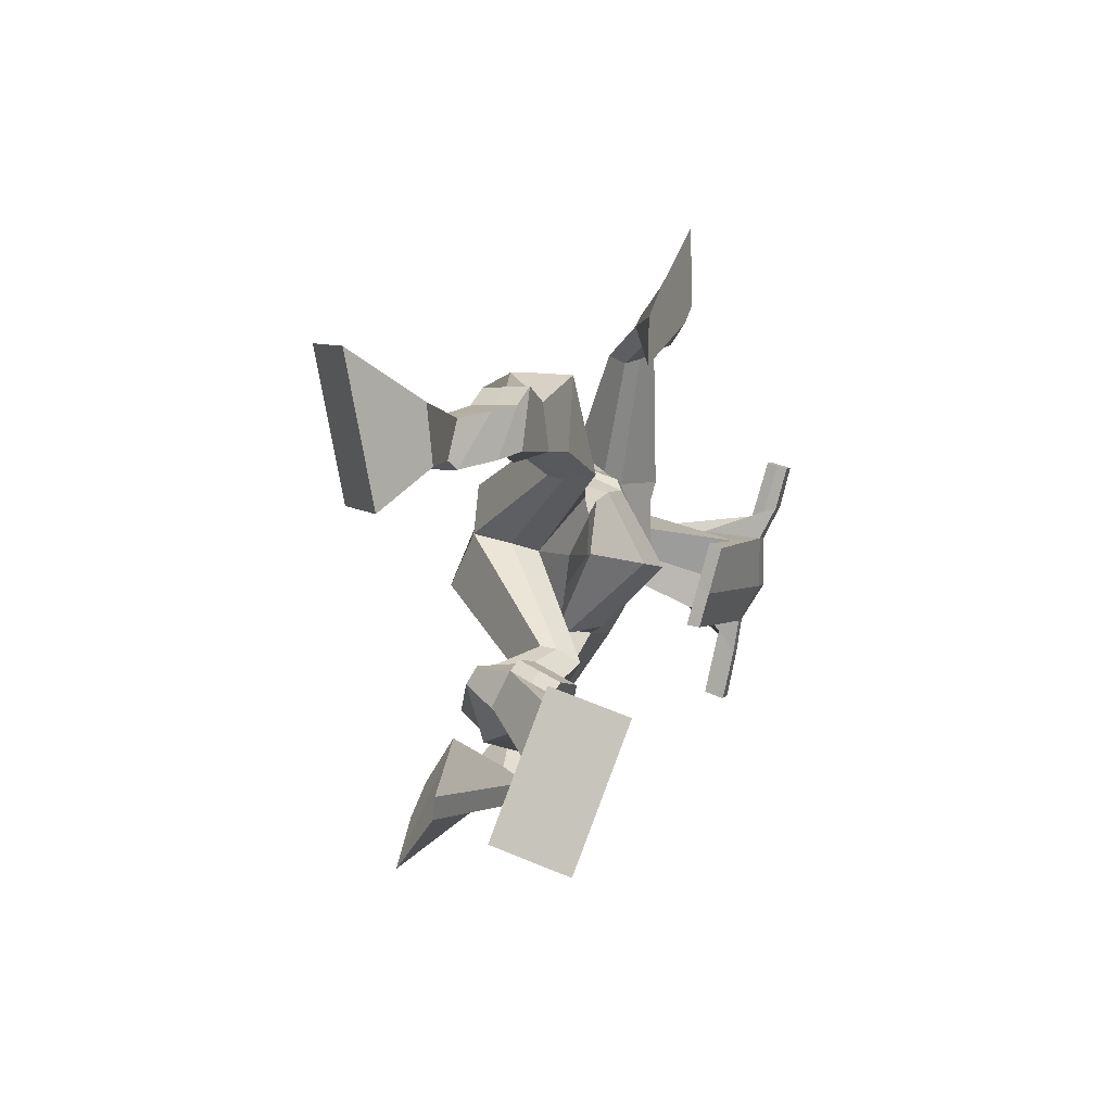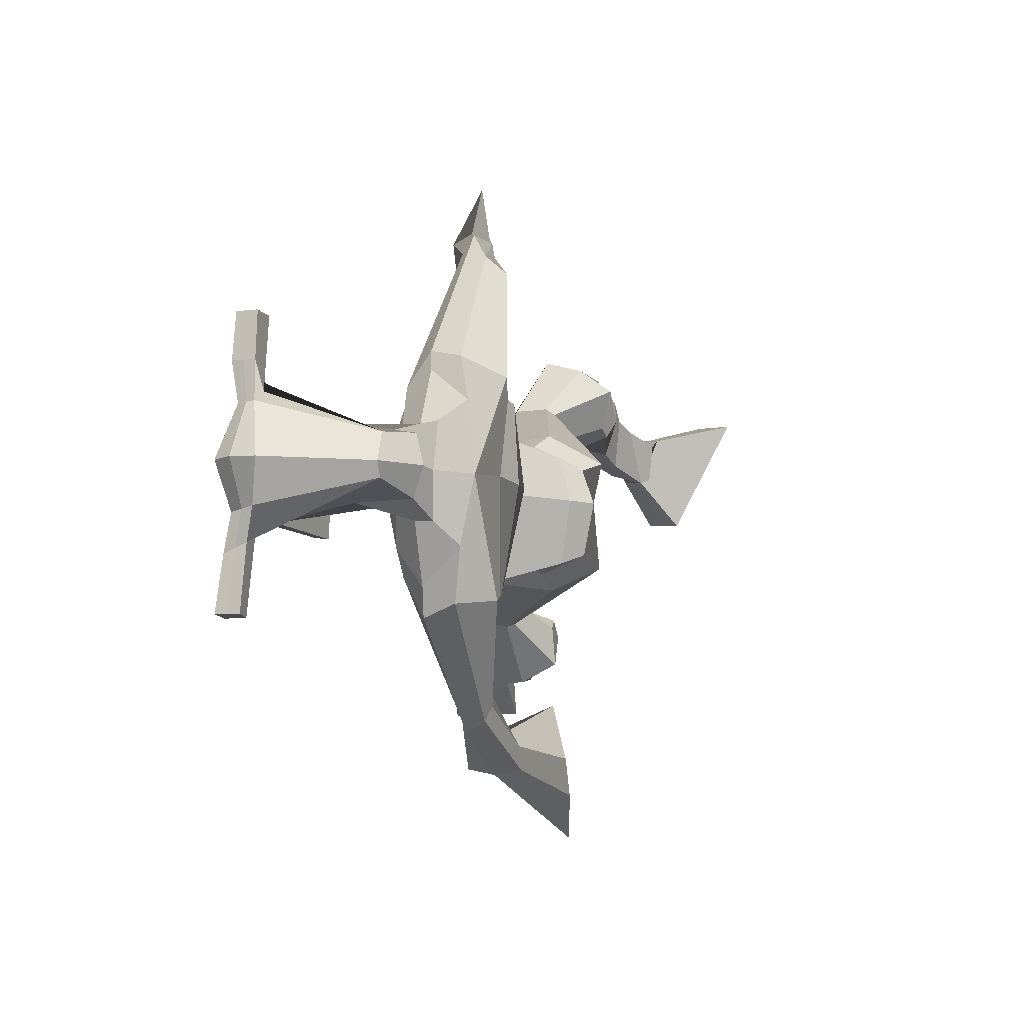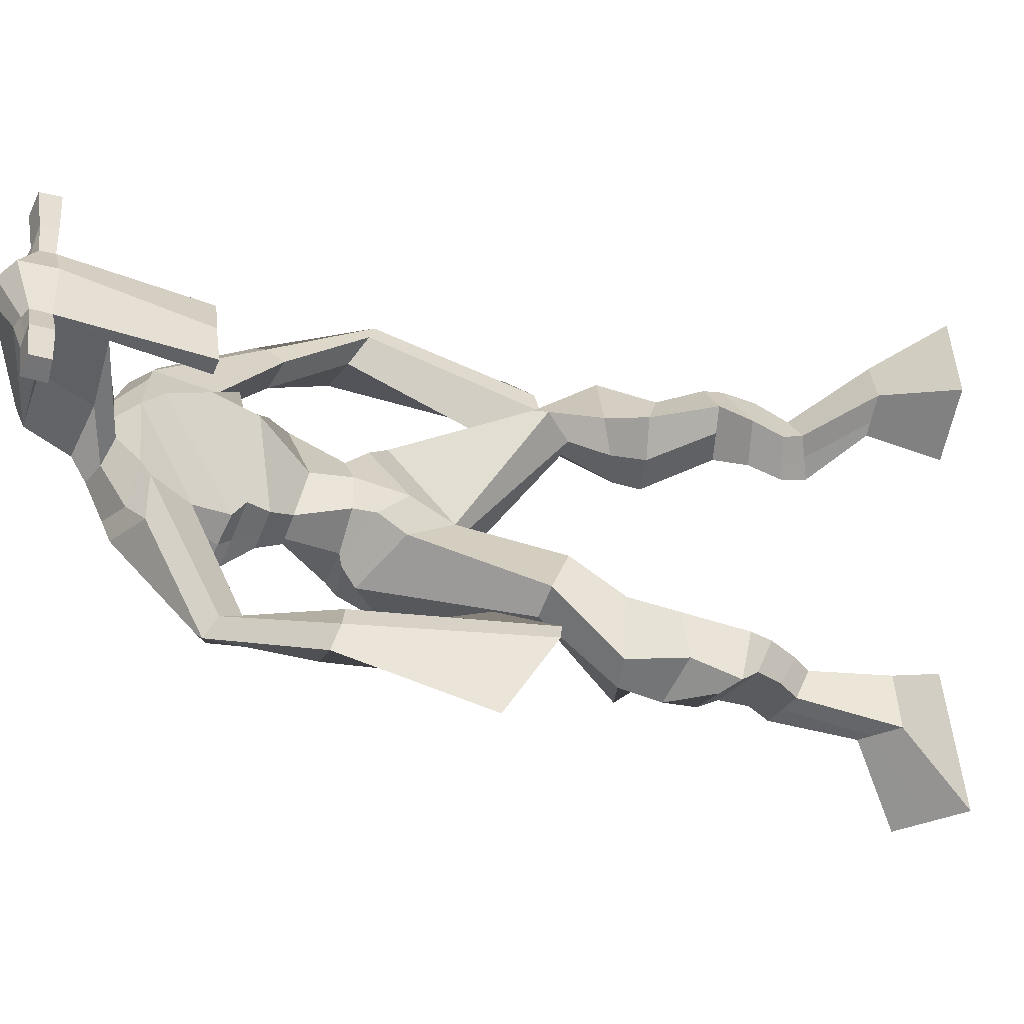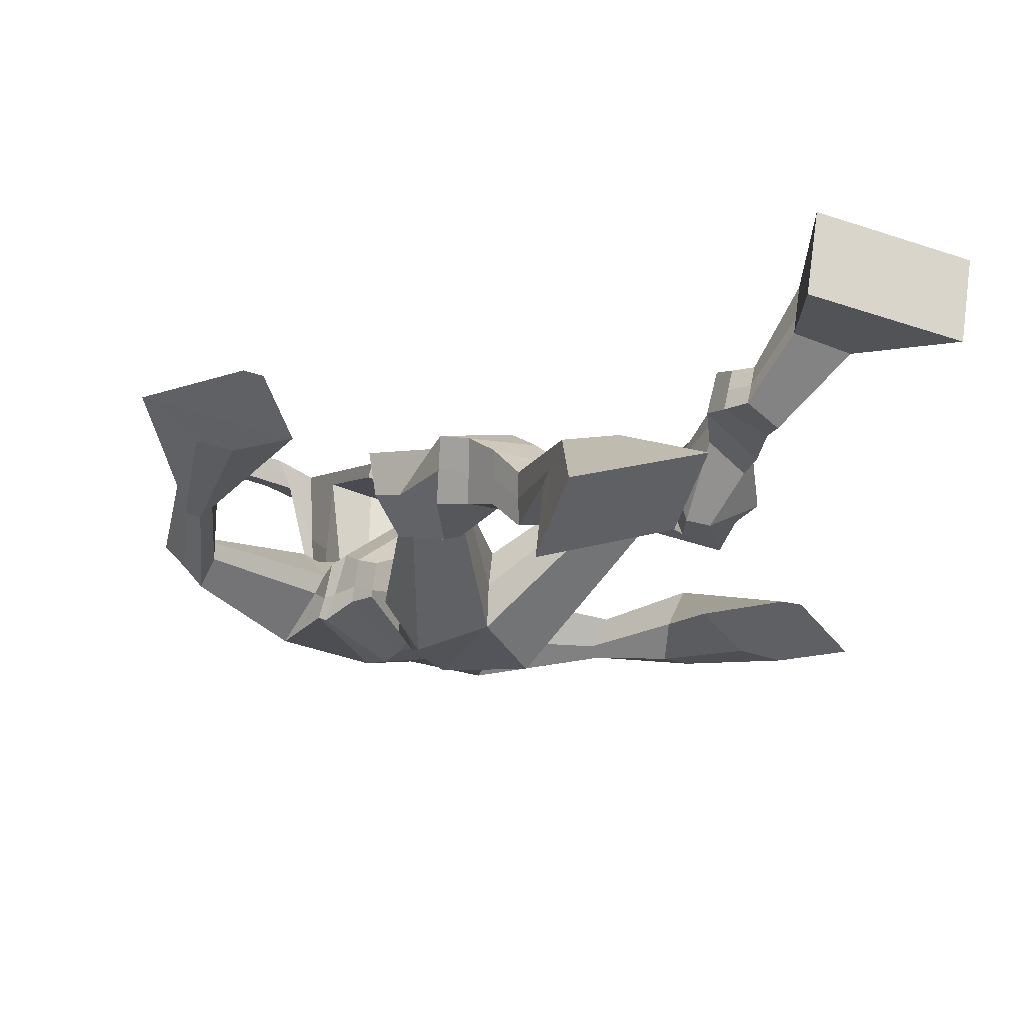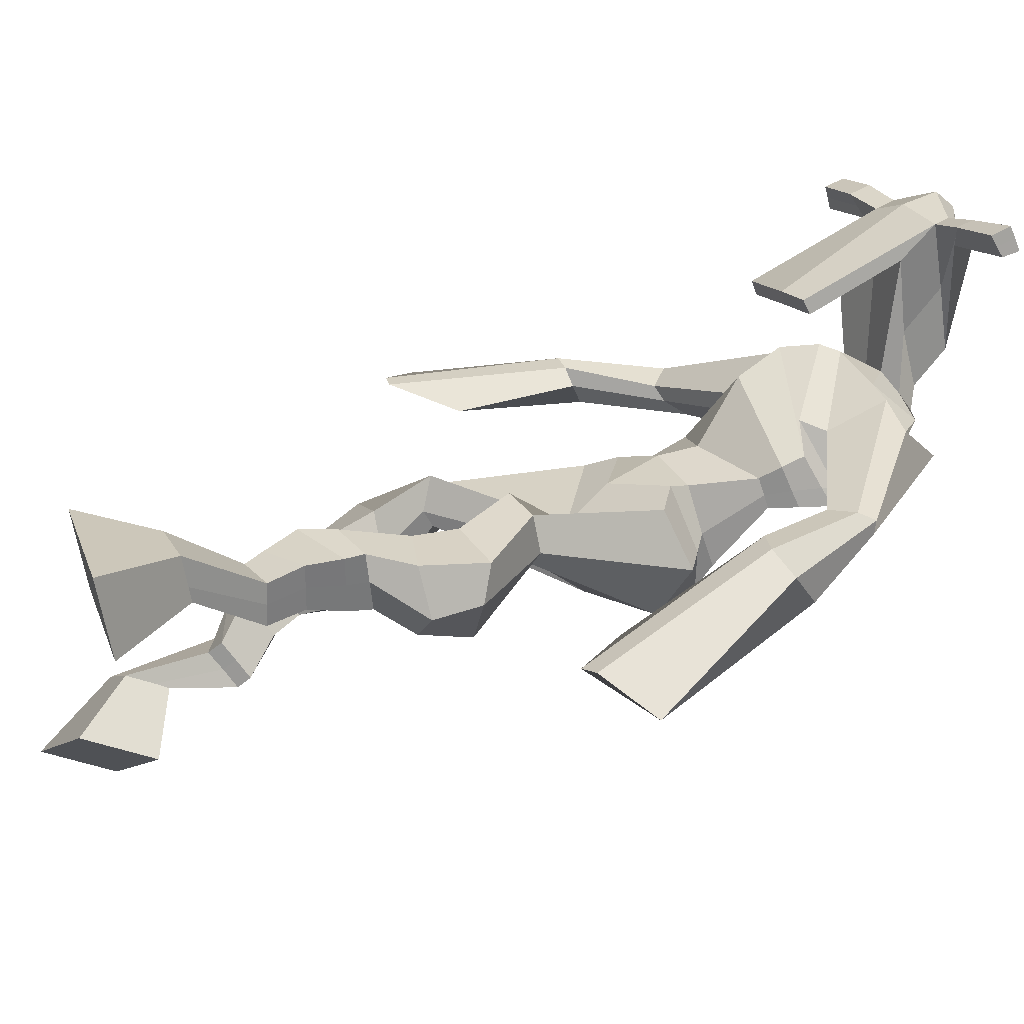
<metadata>
{"format":"obj","ext":"obj","renderer":"f3d","projection":"perspective","resolution":1024,"background":"white","views":[{"elev":-79.6,"azim":-106.4,"up":"+Y"},{"elev":79.1,"azim":90.8,"up":"+Y"},{"elev":33.1,"azim":-96.9,"up":"+Z"},{"elev":-31.1,"azim":-30.5,"up":"+Z"},{"elev":18.8,"azim":64.4,"up":"+Z"}]}
</metadata>
<code>
o monstruo
v 0.2363 -0.2294 -0.4803
v 0.3076 -0.2713 -0.549
v 0.2256 -0.287 -0.4557
v 0.2884 -0.3732 -0.5065
v 0.16 -0.2266 -0.5101
v 0.1198 -0.275 -0.6429
v 0.1492 -0.2853 -0.4861
v 0.1006 -0.377 -0.6004
v 0.2503 -0.1363 -0.4906
v 0.2304 -0.1703 -0.4406
v 0.1961 -0.1101 -0.4944
v 0.1768 -0.1425 -0.444
v 0.2603 -0.1211 -0.4754
v 0.2409 -0.154 -0.4253
v 0.1791 -0.07846 -0.4539
v 0.1588 -0.1147 -0.4032
v 0.2394 -0.07761 -0.4277
v 0.2192 -0.1138 -0.377
v 0.1697 -0.03419 -0.4326
v 0.145 -0.07982 -0.3721
v 0.2283 -0.03531 -0.4087
v 0.2037 -0.08094 -0.3482
v 0.1455 0.000516 -0.4229
v 0.1193 -0.05373 -0.3624
v 0.2225 0.07653 -0.4061
v 0.2068 0.01479 -0.3104
v 0.1954 0.07123 -0.4221
v 0.1423 0.01207 -0.3379
v 0.2132 0.09892 -0.3975
v 0.2084 0.08673 -0.2812
v 0.1523 0.1105 -0.4105
v 0.1044 0.1056 -0.3049
v 0.2587 0.1543 -0.2974
v 0.2391 0.1601 -0.2307
v 0.2126 0.1896 -0.3161
v 0.2073 0.1862 -0.255
v 0.3999 0.3183 -0.3733
v 0.3937 0.2941 -0.2727
v 0.3398 0.4035 -0.3856
v 0.3057 0.3661 -0.225
v 0.4816 -0.2943 -0.2273
v 0.4324 -0.3886 -0.2446
v 0.4842 -0.3072 -0.1647
v 0.4373 -0.4115 -0.1349
v 0.5633 -0.2996 -0.2326
v 0.6391 -0.422 -0.2607
v 0.5661 -0.3129 -0.1695
v 0.644 -0.4449 -0.151
v 0.4685 -0.2087 -0.2856
v 0.4857 -0.2039 -0.2233
v 0.5262 -0.1914 -0.2945
v 0.5392 -0.1943 -0.2329
v 0.4594 -0.1708 -0.277
v 0.4728 -0.1737 -0.2153
v 0.544 -0.1448 -0.2741
v 0.5578 -0.1509 -0.2103
v 0.4664 -0.1243 -0.2541
v 0.4802 -0.1304 -0.1904
v 0.561 -0.09705 -0.2784
v 0.5793 -0.1065 -0.2014
v 0.4994 -0.08051 -0.2625
v 0.5161 -0.08987 -0.1852
v 0.5646 -0.06298 -0.2803
v 0.5817 -0.07982 -0.1984
v 0.5266 0.01722 -0.3215
v 0.5292 0.006085 -0.2042
v 0.5528 0.001604 -0.3296
v 0.5943 -0.01442 -0.2199
v 0.5442 0.05299 -0.3185
v 0.5329 0.06966 -0.2028
v 0.6051 0.05607 -0.324
v 0.6412 0.06454 -0.2129
v 0.4992 0.1346 -0.2377
v 0.5103 0.1512 -0.1737
v 0.5527 0.1567 -0.2559
v 0.5499 0.1665 -0.1937
v 0.498 0.3792 -0.384
v 0.5217 0.3741 -0.2258
v 0.4319 0.7583 -0.1993
v 0.4268 0.7022 -0.07022
v 0.2859 0.719 -0.2405
v 0.3098 0.6446 -0.1585
v 0.595 0.6841 -0.2318
v 0.5549 0.6033 -0.1375
v 0.329 0.7631 -0.1882
v 0.3292 0.7063 -0.0987
v 0.2639 0.7515 -0.1771
v 0.2965 0.6934 -0.1007
v 0.1112 0.6365 -0.238
v 0.09862 0.5884 -0.1911
v 0.08762 0.6466 -0.2068
v 0.0755 0.6167 -0.1734
v 0.04272 0.4925 -0.2186
v 0.0521 0.4626 -0.1593
v 0.02251 0.4989 -0.2144
v 0.01554 0.4692 -0.1547
v 0.01041 0.3217 -0.213
v -0.004324 0.2029 -0.1677
v -0.03798 0.3315 -0.208
v -0.03061 0.2082 -0.165
v 0.5288 0.7459 -0.1805
v 0.5247 0.693 -0.09124
v 0.6082 0.7404 -0.1754
v 0.5655 0.6884 -0.102
v 0.7274 0.5514 -0.2259
v 0.7141 0.5056 -0.1858
v 0.7489 0.5559 -0.2154
v 0.7476 0.5308 -0.1829
v 0.7742 0.4423 -0.2652
v 0.7692 0.3803 -0.1846
v 0.8085 0.4327 -0.2685
v 0.8037 0.3701 -0.1898
v 0.7765 0.253 -0.3381
v 0.7596 0.1298 -0.3227
v 0.832 0.2379 -0.3455
v 0.7954 0.1336 -0.3158
v 0.4371 0.8805 0.08611
v 0.4354 0.8422 0.1445
v 0.355 0.8495 0.09362
v 0.3542 0.8272 0.1181
v 0.4971 0.8486 0.0913
v 0.5009 0.8185 0.1227
v 0.5012 0.7445 0.0707
v 0.4349 0.7475 0.07031
v 0.3604 0.7329 0.06216
v 0.3846 0.7975 -0.1201
v 0.4749 0.7946 -0.118
v 0.4343 0.8208 -0.1319
v 0.5018 0.7973 0.1161
v 0.3537 0.7987 0.1082
v 0.459 0.855 -0.07639
v 0.4377 0.8656 -0.07277
v 0.4323 0.7906 0.1309
v 0.3967 0.8554 -0.07763
v 0.2265 0.8369 0.09507
v 0.2257 0.8242 0.1254
v 0.2251 0.7951 0.1159
v 0.226 0.8039 0.0831
v 0.64 0.8375 0.1039
v 0.639 0.8215 0.1391
v 0.6403 0.7905 0.1295
v 0.6412 0.8095 0.09853
v 0.3307 0.5301 -0.2436
v 0.4158 0.535 -0.2593
v 0.5388 0.5244 -0.2397
v 0.5362 0.5102 -0.1965
v 0.409 0.4875 -0.1839
v 0.3277 0.5134 -0.1972
v 0.3178 0.5666 -0.2382
v 0.5517 0.536 -0.1796
v 0.3142 0.5441 -0.1808
v 0.4237 0.6151 -0.2672
v 0.5571 0.5622 -0.2389
v 0.4103 0.5483 -0.09194
v 0.5584 0.7936 0.1233
v 0.5574 0.8183 0.131
v 0.5438 0.8324 0.09884
v 0.5261 0.8135 0.08977
v 0.2957 0.8384 0.09578
v 0.2948 0.8246 0.1287
v 0.2942 0.793 0.1184
v 0.3335 0.8113 0.0859
v 0.4363 0.5972 0.02908
v 0.4317 0.6058 0.008723
v 0.3571 0.6054 0.006087
v 0.4978 0.6051 0.01044
v 0.4947 0.5962 0.03037
v 0.3581 0.5964 0.02633
v 0.4299 0.7433 -0.09394
v 0.3632 0.7811 -0.1483
v 0.4732 0.7395 -0.09146
v 0.3833 0.7374 -0.09544
v 0.5008 0.7734 -0.1445
v 0.4321 0.7807 -0.1435
v 0.2995 0.6138 -0.2514
v 0.5551 0.5686 -0.168
v 0.309 0.5732 -0.1601
v 0.4279 0.6697 -0.2594
v 0.5775 0.602 -0.2365
v 0.4169 0.6088 -0.05514
v 0.295 0.627 -0.2422
v 0.5323 0.5729 -0.1243
v 0.2966 0.5938 -0.1701
v 0.4294 0.7309 -0.2338
v 0.5791 0.6195 -0.2352
v 0.4233 0.6693 -0.05652
v 0.4135 0.487 -0.336
v 0.5039 0.461 -0.3239
v 0.4024 0.4288 -0.1916
v 0.347 0.4756 -0.3216
v 0.4757 0.4362 -0.2139
v 0.357 0.4347 -0.2115
v 0.1109 -0.3224 -0.6231
v 0.2327 -0.2481 -0.4719
v 0.1565 -0.246 -0.5022
v 0.2987 -0.3187 -0.5293
v 0.2398 -0.1531 -0.4649
v 0.186 -0.1265 -0.4689
v 0.2504 -0.1376 -0.4501
v 0.169 -0.09657 -0.4285
v 0.2293 -0.09571 -0.4023
v 0.1573 -0.05701 -0.4023
v 0.216 -0.05813 -0.3785
v 0.1324 -0.02661 -0.3926
v 0.239 0.04113 -0.3522
v 0.1202 0.05101 -0.3915
v 0.2223 0.09209 -0.338
v 0.1179 0.1115 -0.36
v 0.2565 0.1408 -0.2751
v 0.2067 0.2041 -0.3024
v 0.3962 0.308 -0.3146
v 0.3048 0.4374 -0.3045
v 0.6414 -0.4326 -0.2097
v 0.4826 -0.2985 -0.2066
v 0.5643 -0.304 -0.2117
v 0.4347 -0.3992 -0.1936
v 0.4773 -0.2062 -0.2546
v 0.5329 -0.1929 -0.2636
v 0.4662 -0.1722 -0.2462
v 0.5509 -0.1478 -0.2422
v 0.4733 -0.1273 -0.2223
v 0.5701 -0.1018 -0.2399
v 0.5078 -0.08519 -0.2239
v 0.5732 -0.0714 -0.2393
v 0.5029 0.01329 -0.2579
v 0.6236 -0.008969 -0.2835
v 0.527 0.0605 -0.2615
v 0.6353 0.05698 -0.2702
v 0.4951 0.1258 -0.2141
v 0.5596 0.1728 -0.2436
v 0.5371 0.4111 -0.3119
v 0.2979 0.6492 -0.19
v 0.5746 0.6492 -0.1925
v 0.2784 0.7279 -0.1354
v 0.245 0.7028 -0.134
v 0.1123 0.5981 -0.2119
v 0.05426 0.6386 -0.1897
v 0.05067 0.4763 -0.1898
v 0.002222 0.4856 -0.1833
v 0.07699 0.2784 -0.1963
v -0.134 0.2924 -0.1937
v 0.5843 0.7241 -0.1299
v 0.6209 0.6846 -0.1307
v 0.7042 0.5324 -0.2218
v 0.7667 0.547 -0.1902
v 0.7635 0.4127 -0.2238
v 0.8139 0.4007 -0.2294
v 0.6906 0.2209 -0.3182
v 0.8942 0.1683 -0.3465
v 0.4362 0.8713 0.1212
v 0.3546 0.8383 0.1059
v 0.499 0.8336 0.107
v 0.4771 0.7717 -0.0374
v 0.3835 0.7611 -0.04501
v 0.4816 0.8262 0.01982
v 0.374 0.8271 0.01507
v 0.2261 0.8305 0.1102
v 0.2255 0.7995 0.0995
v 0.6395 0.8295 0.1215
v 0.6407 0.8 0.114
v 0.5377 0.5185 -0.2213
v 0.33 0.527 -0.2348
v 0.5549 0.5513 -0.2147
v 0.3165 0.5584 -0.2174
v 0.5423 0.8035 0.1065
v 0.5506 0.8254 0.1149
v 0.3138 0.8022 0.1022
v 0.2953 0.8315 0.1123
v 0.3628 0.7594 -0.1235
v 0.4975 0.755 -0.1188
v 0.5675 0.5904 -0.2124
v 0.3049 0.5968 -0.2148
v 0.5732 0.6099 -0.2139
v 0.297 0.615 -0.2153
v 0.3415 0.4551 -0.2717
v 0.5011 0.4448 -0.2764
v 0.4125 0.4624 -0.3716
v 0.4878 0.4431 -0.3585
v 0.397 0.3542 -0.2227
v 0.3626 0.4614 -0.3546
v 0.4868 0.4026 -0.2066
v 0.3378 0.4019 -0.2084
v 0.516 0.4301 -0.2957
v 0.3249 0.4534 -0.2823
f 1 5 11 9
f 4 3 7 8
f 193 195 5 6
f 193 196 4 8
f 196 194 3 4
f 6 5 1 2
f 198 12 16 200
f 7 3 10 12
f 195 7 12 198
f 194 1 9 197
f 200 16 20 202
f 12 10 14 16
f 9 11 15 13
f 197 9 13 199
f 20 18 22 24
f 16 14 18 20
f 13 15 19 17
f 199 13 17 201
f 21 23 27 25
f 17 19 23 21
f 201 17 21 203
f 202 20 24 204
f 206 28 32 208
f 203 21 25 205
f 204 24 28 206
f 24 22 26 28
f 29 31 35 33
f 28 26 30 32
f 25 27 31 29
f 205 25 29 207
f 209 33 37 211
f 207 29 33 209
f 208 32 36 210
f 32 30 34 36
f 185 184 79 83
f 210 36 40 212
f 36 34 38 40
f 33 35 39 37
f 41 49 51 45
f 44 48 47 43
f 213 46 45 215
f 213 48 44 216
f 216 44 43 214
f 46 42 41 45
f 218 220 56 52
f 47 52 50 43
f 215 218 52 47
f 214 217 49 41
f 220 222 60 56
f 52 56 54 50
f 49 53 55 51
f 217 219 53 49
f 60 64 62 58
f 56 60 58 54
f 53 57 59 55
f 219 221 57 53
f 61 65 67 63
f 57 61 63 59
f 221 223 61 57
f 222 224 64 60
f 226 228 72 68
f 223 225 65 61
f 224 226 68 64
f 64 68 66 62
f 69 73 75 71
f 68 72 70 66
f 65 69 71 67
f 225 227 69 65
f 229 211 37 73
f 227 229 73 69
f 228 230 76 72
f 72 76 74 70
f 184 181 81 79
f 230 231 78 76
f 76 78 38 74
f 73 37 77 75
f 268 159 135 257
f 133 129 122 118
f 186 182 84 80
f 274 183 82 232
f 273 185 83 233
f 183 186 80 82
f 234 235 88 86
f 82 88 92 90
f 82 80 86 88
f 79 81 87 85
f 90 92 96 94
f 235 87 91 237
f 232 82 90 236
f 87 81 89 91
f 95 93 97 99
f 236 90 94 238
f 91 89 93 95
f 237 91 95 239
f 240 98 100 241
f 239 95 99 241
f 94 96 100 98
f 238 94 98 240
f 242 102 104 243
f 83 79 101 103
f 80 84 104 102
f 104 84 106 108
f 108 106 110 112
f 83 103 107 105
f 233 83 105 244
f 243 104 108 245
f 109 111 115 113
f 245 108 112 247
f 105 107 111 109
f 244 105 109 246
f 248 113 115 249
f 246 109 113 248
f 112 110 114 116
f 247 112 116 249
f 250 117 119 251
f 250 118 122 252
f 156 155 141 140
f 131 132 117 121
f 132 134 119 117
f 130 133 118 120
f 172 169 124 125
f 174 170 126 128
f 173 174 128 127
f 270 173 127 253
f 169 171 123 124
f 269 172 125 254
f 129 133 163 167
f 128 126 134 132
f 127 128 132 131
f 253 127 131 255
f 130 125 165 168
f 254 125 130 256
f 258 137 136 257
f 161 160 136 137
f 267 161 137 258
f 159 162 138 135
f 260 142 139 259
f 158 157 139 142
f 266 156 140 259
f 265 158 142 260
f 192 189 147 148
f 276 188 145 261
f 275 192 148 262
f 189 191 146 147
f 187 190 143 144
f 188 187 144 145
f 148 147 154 151
f 261 145 153 263
f 262 148 151 264
f 147 146 150 154
f 144 143 149 152
f 145 144 152 153
f 255 131 158 265
f 252 122 156 266
f 131 121 157 158
f 122 129 155 156
f 119 134 162 159
f 256 130 161 267
f 130 120 160 161
f 251 119 159 268
f 165 164 163 168
f 164 166 167 163
f 133 130 168 163
f 123 129 167 166
f 124 123 166 164
f 125 124 164 165
f 234 86 172 269
f 80 102 171 169
f 242 101 173 270
f 101 79 174 173
f 79 85 170 174
f 86 80 169 172
f 151 154 180 177
f 263 153 179 271
f 264 151 177 272
f 154 150 176 180
f 152 149 175 178
f 153 152 178 179
f 177 180 186 183
f 271 179 185 273
f 272 177 183 274
f 180 176 182 186
f 178 175 181 184
f 179 178 184 185
f 278 277 187 188
f 277 280 190 187
f 279 281 191 189
f 284 282 192 275
f 283 278 188 276
f 282 279 189 192
f 281 283 276 191
f 280 284 275 190
f 175 272 274 181
f 176 271 273 182
f 149 264 272 175
f 150 263 271 176
f 102 242 270 171
f 85 234 269 170
f 120 251 268 160
f 134 256 267 162
f 121 252 266 157
f 129 255 265 155
f 143 262 264 149
f 146 261 263 150
f 190 275 262 143
f 191 276 261 146
f 155 265 260 141
f 157 266 259 139
f 141 260 259 140
f 162 267 258 138
f 138 258 257 135
f 126 254 256 134
f 123 253 255 129
f 170 269 254 126
f 171 270 253 123
f 117 250 252 121
f 118 250 251 120
f 111 247 249 115
f 110 246 248 114
f 114 248 249 116
f 106 244 246 110
f 107 245 247 111
f 103 243 245 107
f 84 233 244 106
f 101 242 243 103
f 93 238 240 97
f 96 239 241 100
f 97 240 241 99
f 92 237 239 96
f 89 236 238 93
f 81 232 236 89
f 88 235 237 92
f 85 87 235 234
f 182 273 233 84
f 181 274 232 81
f 160 268 257 136
f 75 77 231 230
f 71 75 230 228
f 70 74 229 227
f 74 38 211 229
f 66 70 227 225
f 63 67 226 224
f 62 66 225 223
f 67 71 228 226
f 59 63 224 222
f 58 62 223 221
f 54 58 221 219
f 50 54 219 217
f 55 59 222 220
f 43 50 217 214
f 45 51 218 215
f 51 55 220 218
f 42 216 214 41
f 46 213 216 42
f 48 213 215 47
f 35 210 212 39
f 31 208 210 35
f 30 207 209 34
f 34 209 211 38
f 26 205 207 30
f 23 204 206 27
f 22 203 205 26
f 27 206 208 31
f 19 202 204 23
f 18 201 203 22
f 14 199 201 18
f 10 197 199 14
f 15 200 202 19
f 3 194 197 10
f 5 195 198 11
f 11 198 200 15
f 2 1 194 196
f 6 2 196 193
f 8 7 195 193
f 39 212 284 280
f 78 231 283 281
f 40 38 279 282
f 231 77 278 283
f 212 40 282 284
f 38 78 281 279
f 37 39 280 277
f 77 37 277 278

</code>
